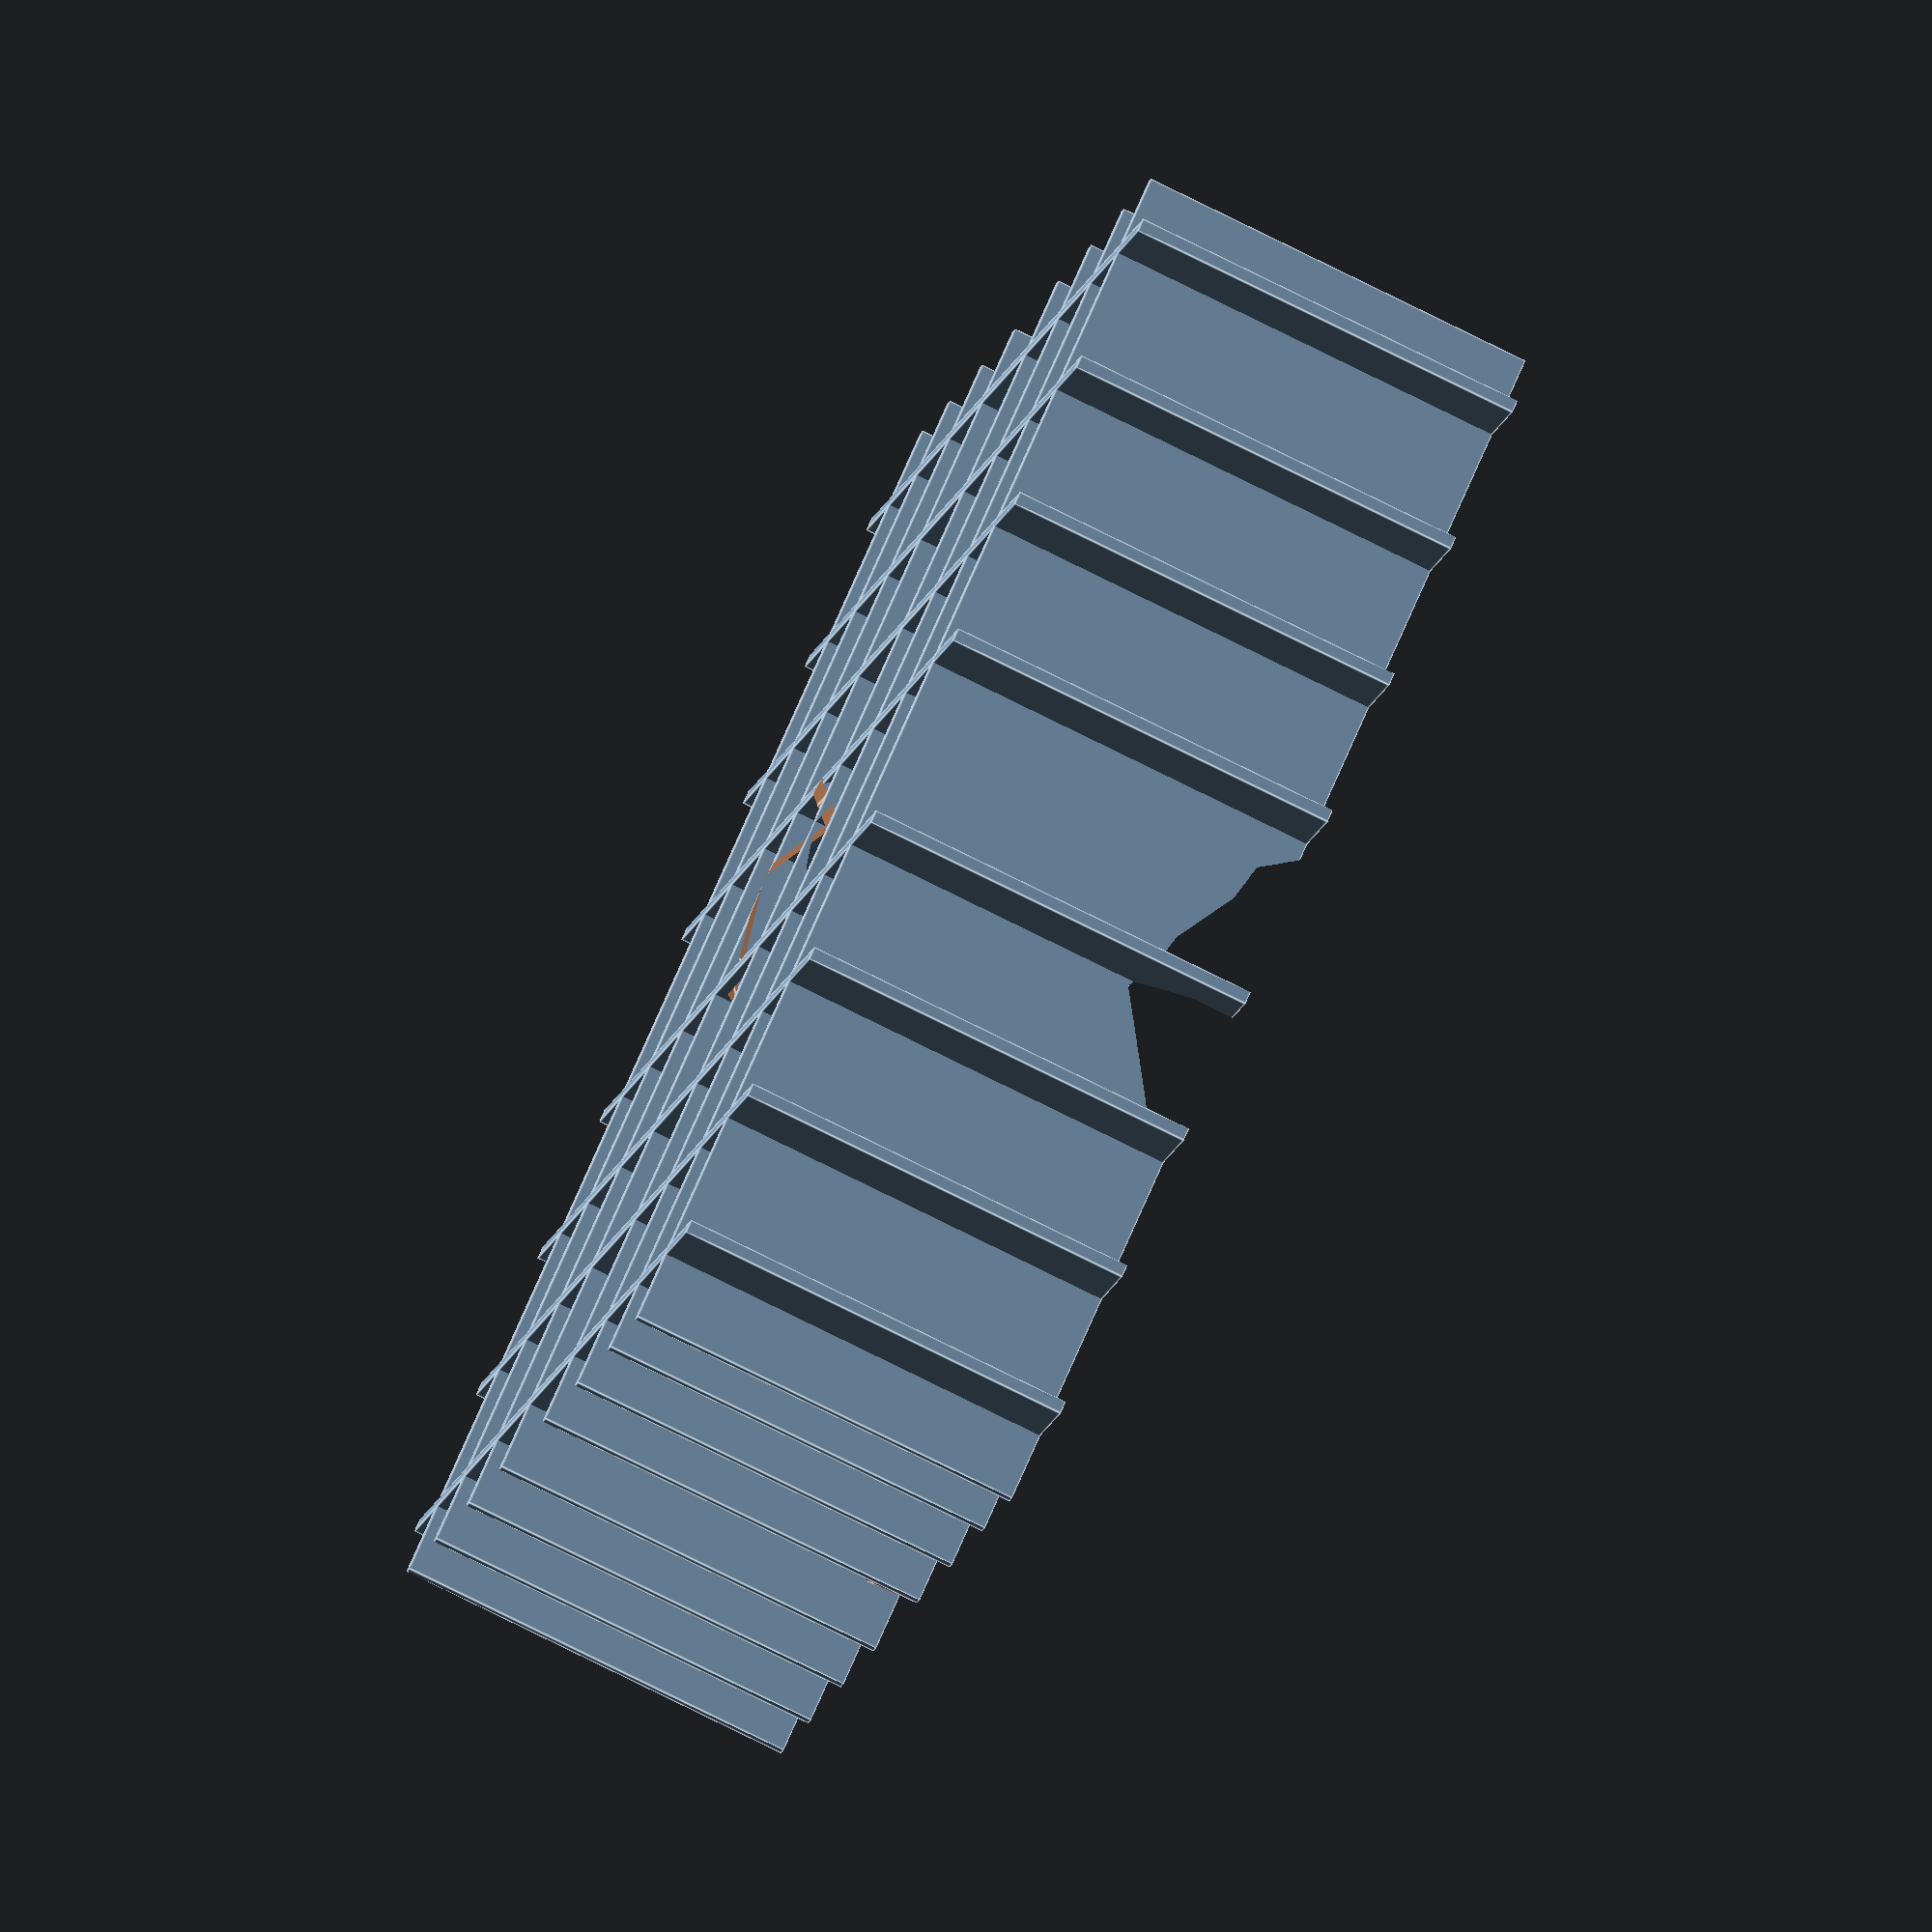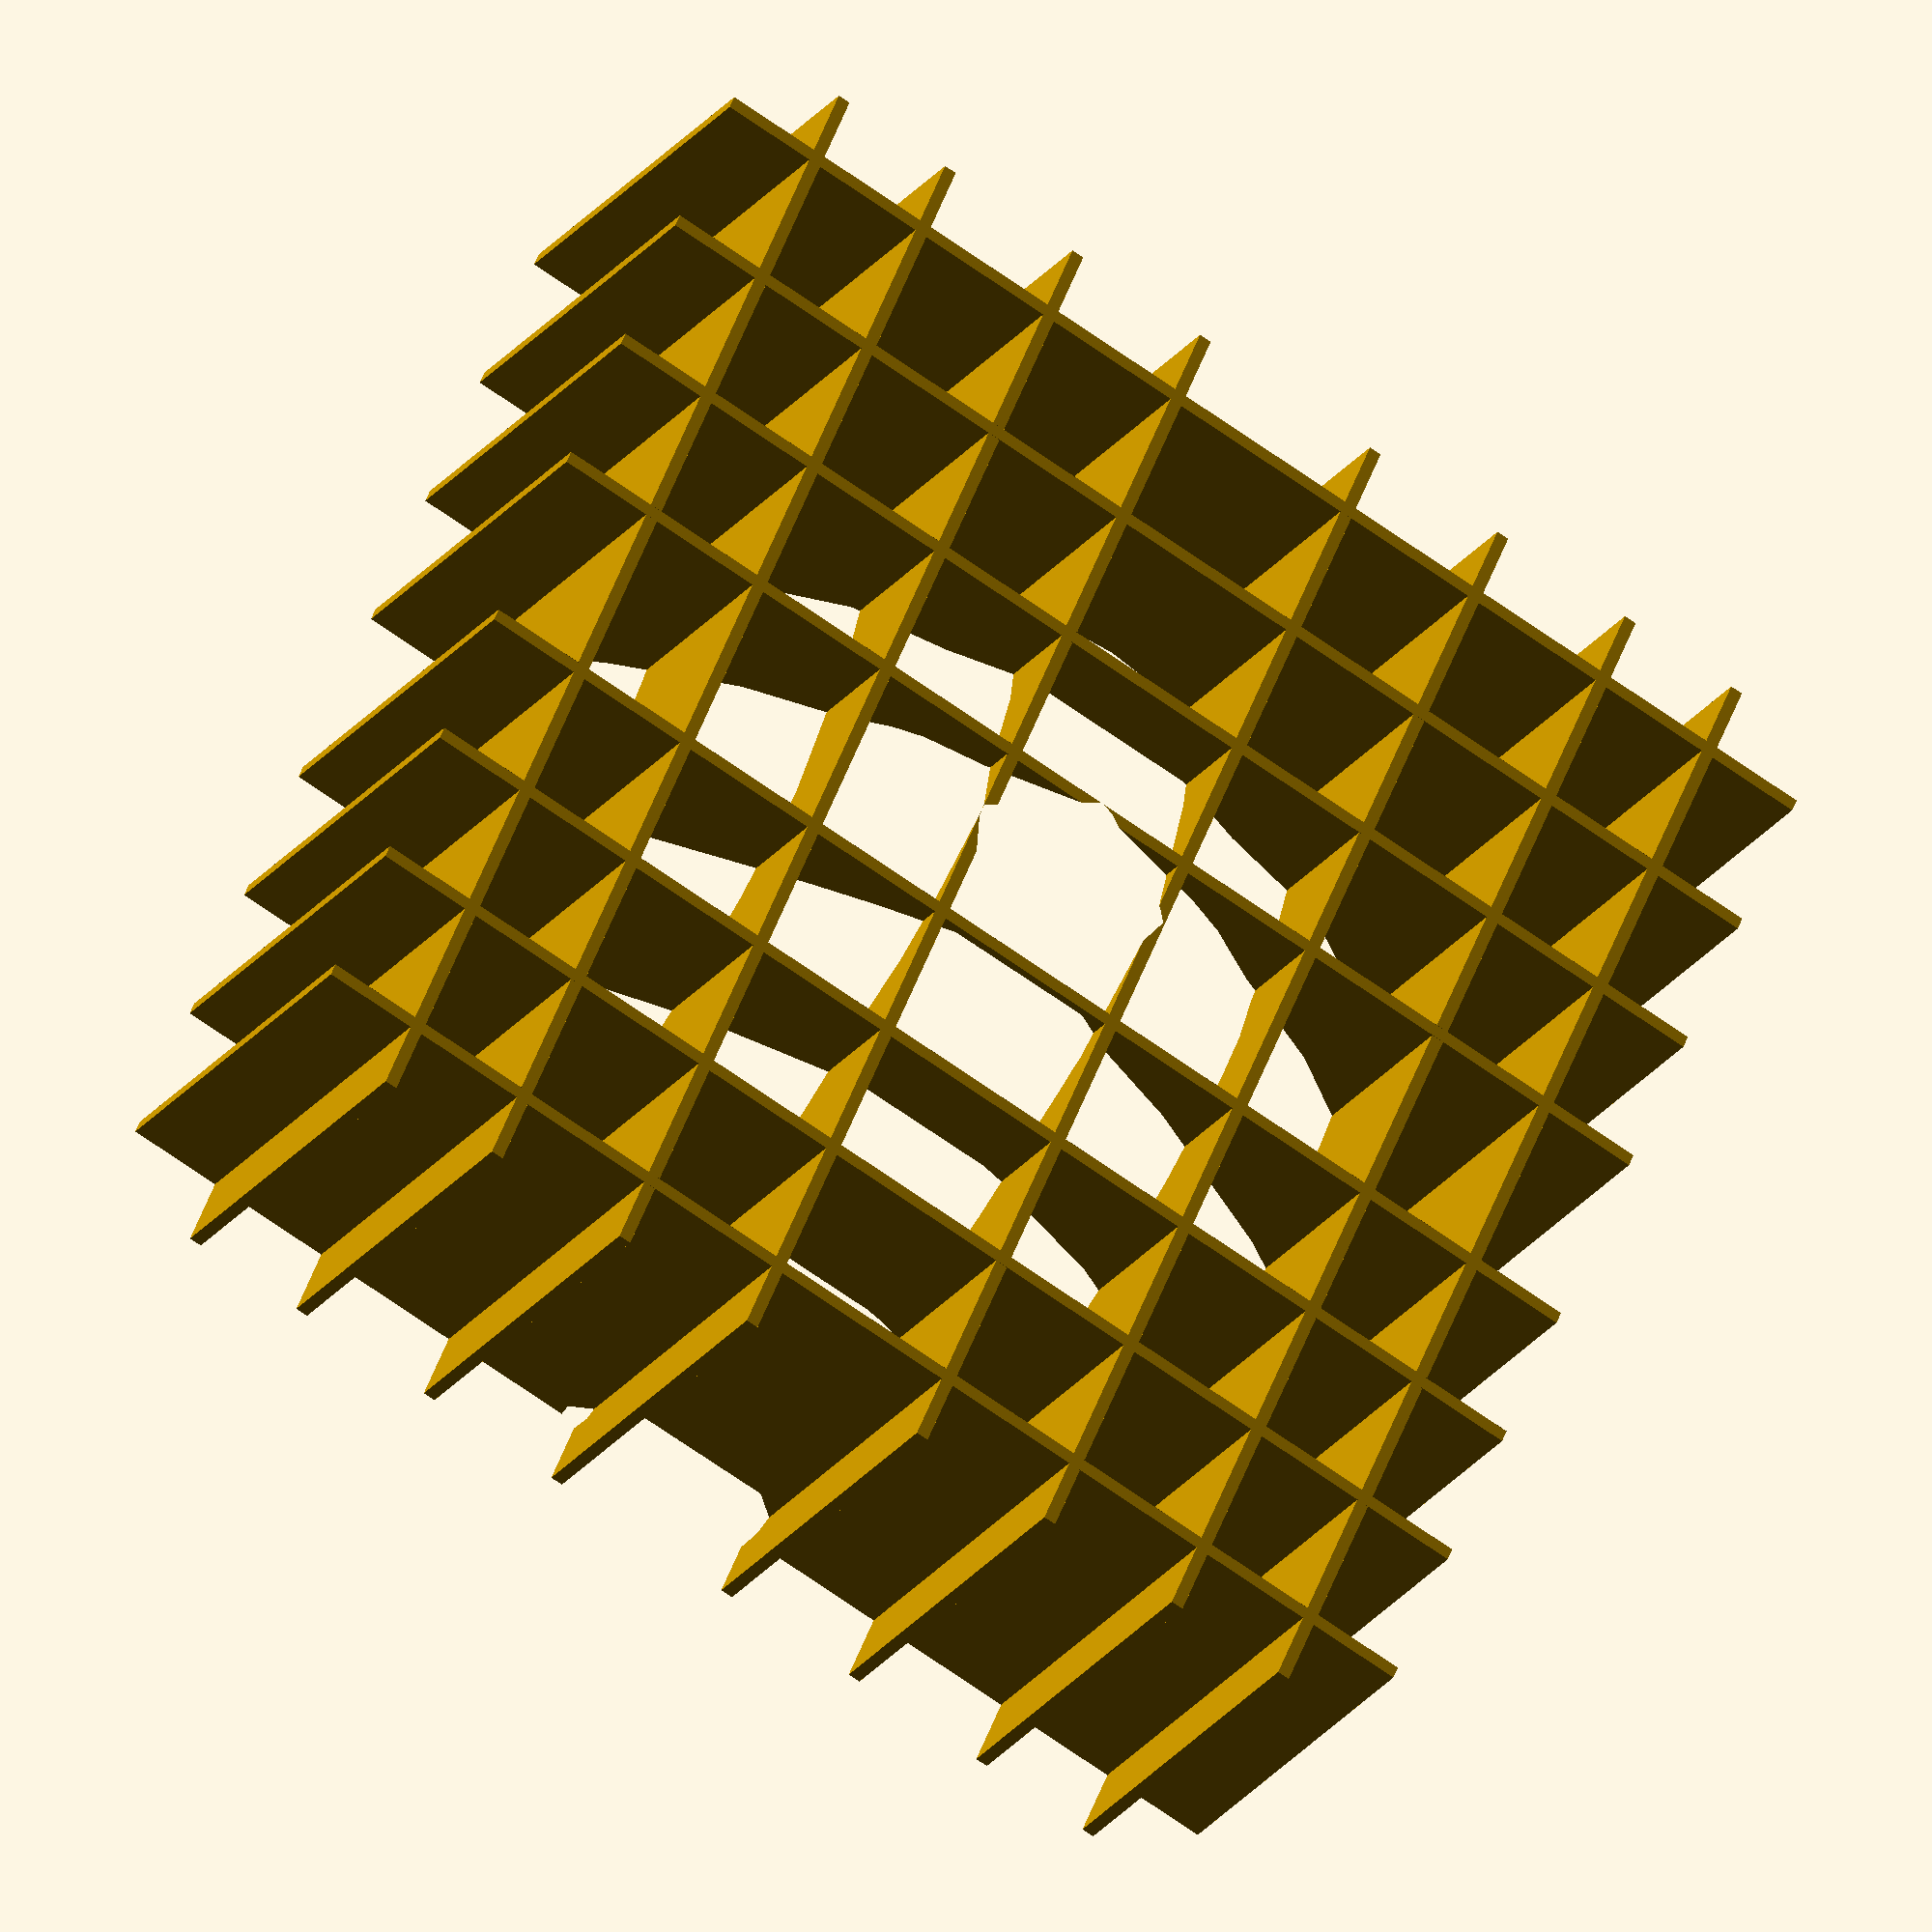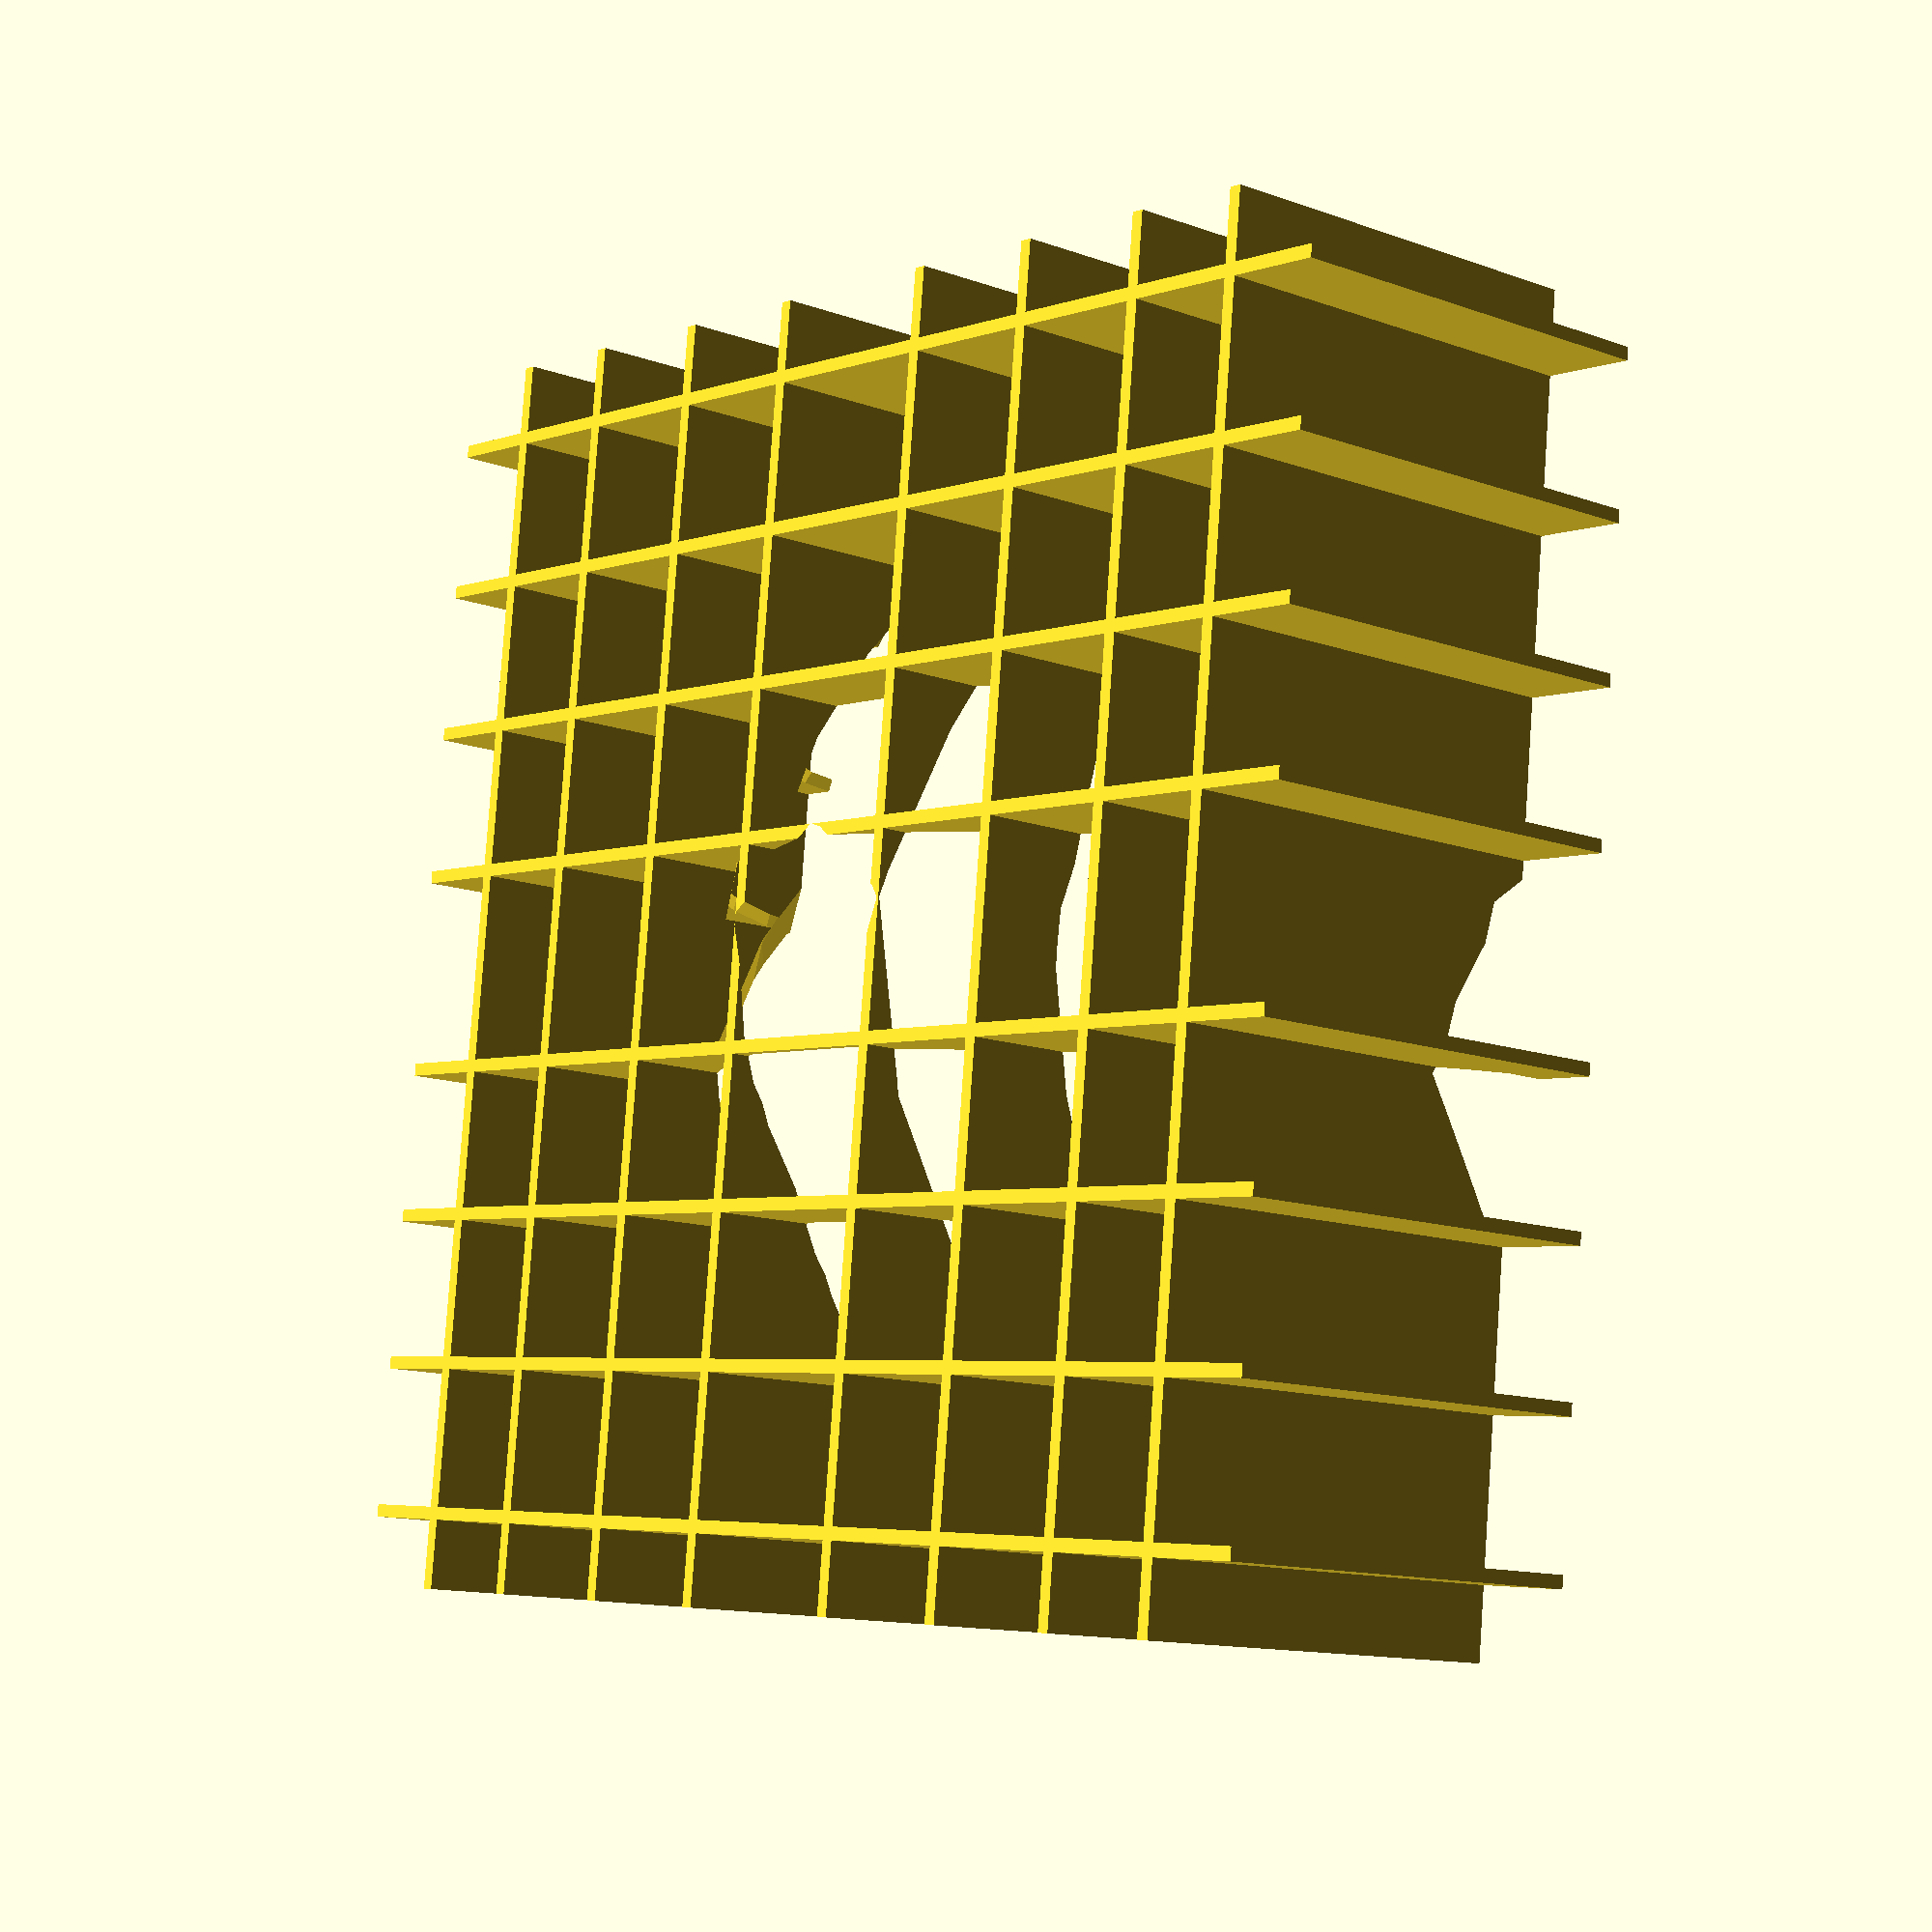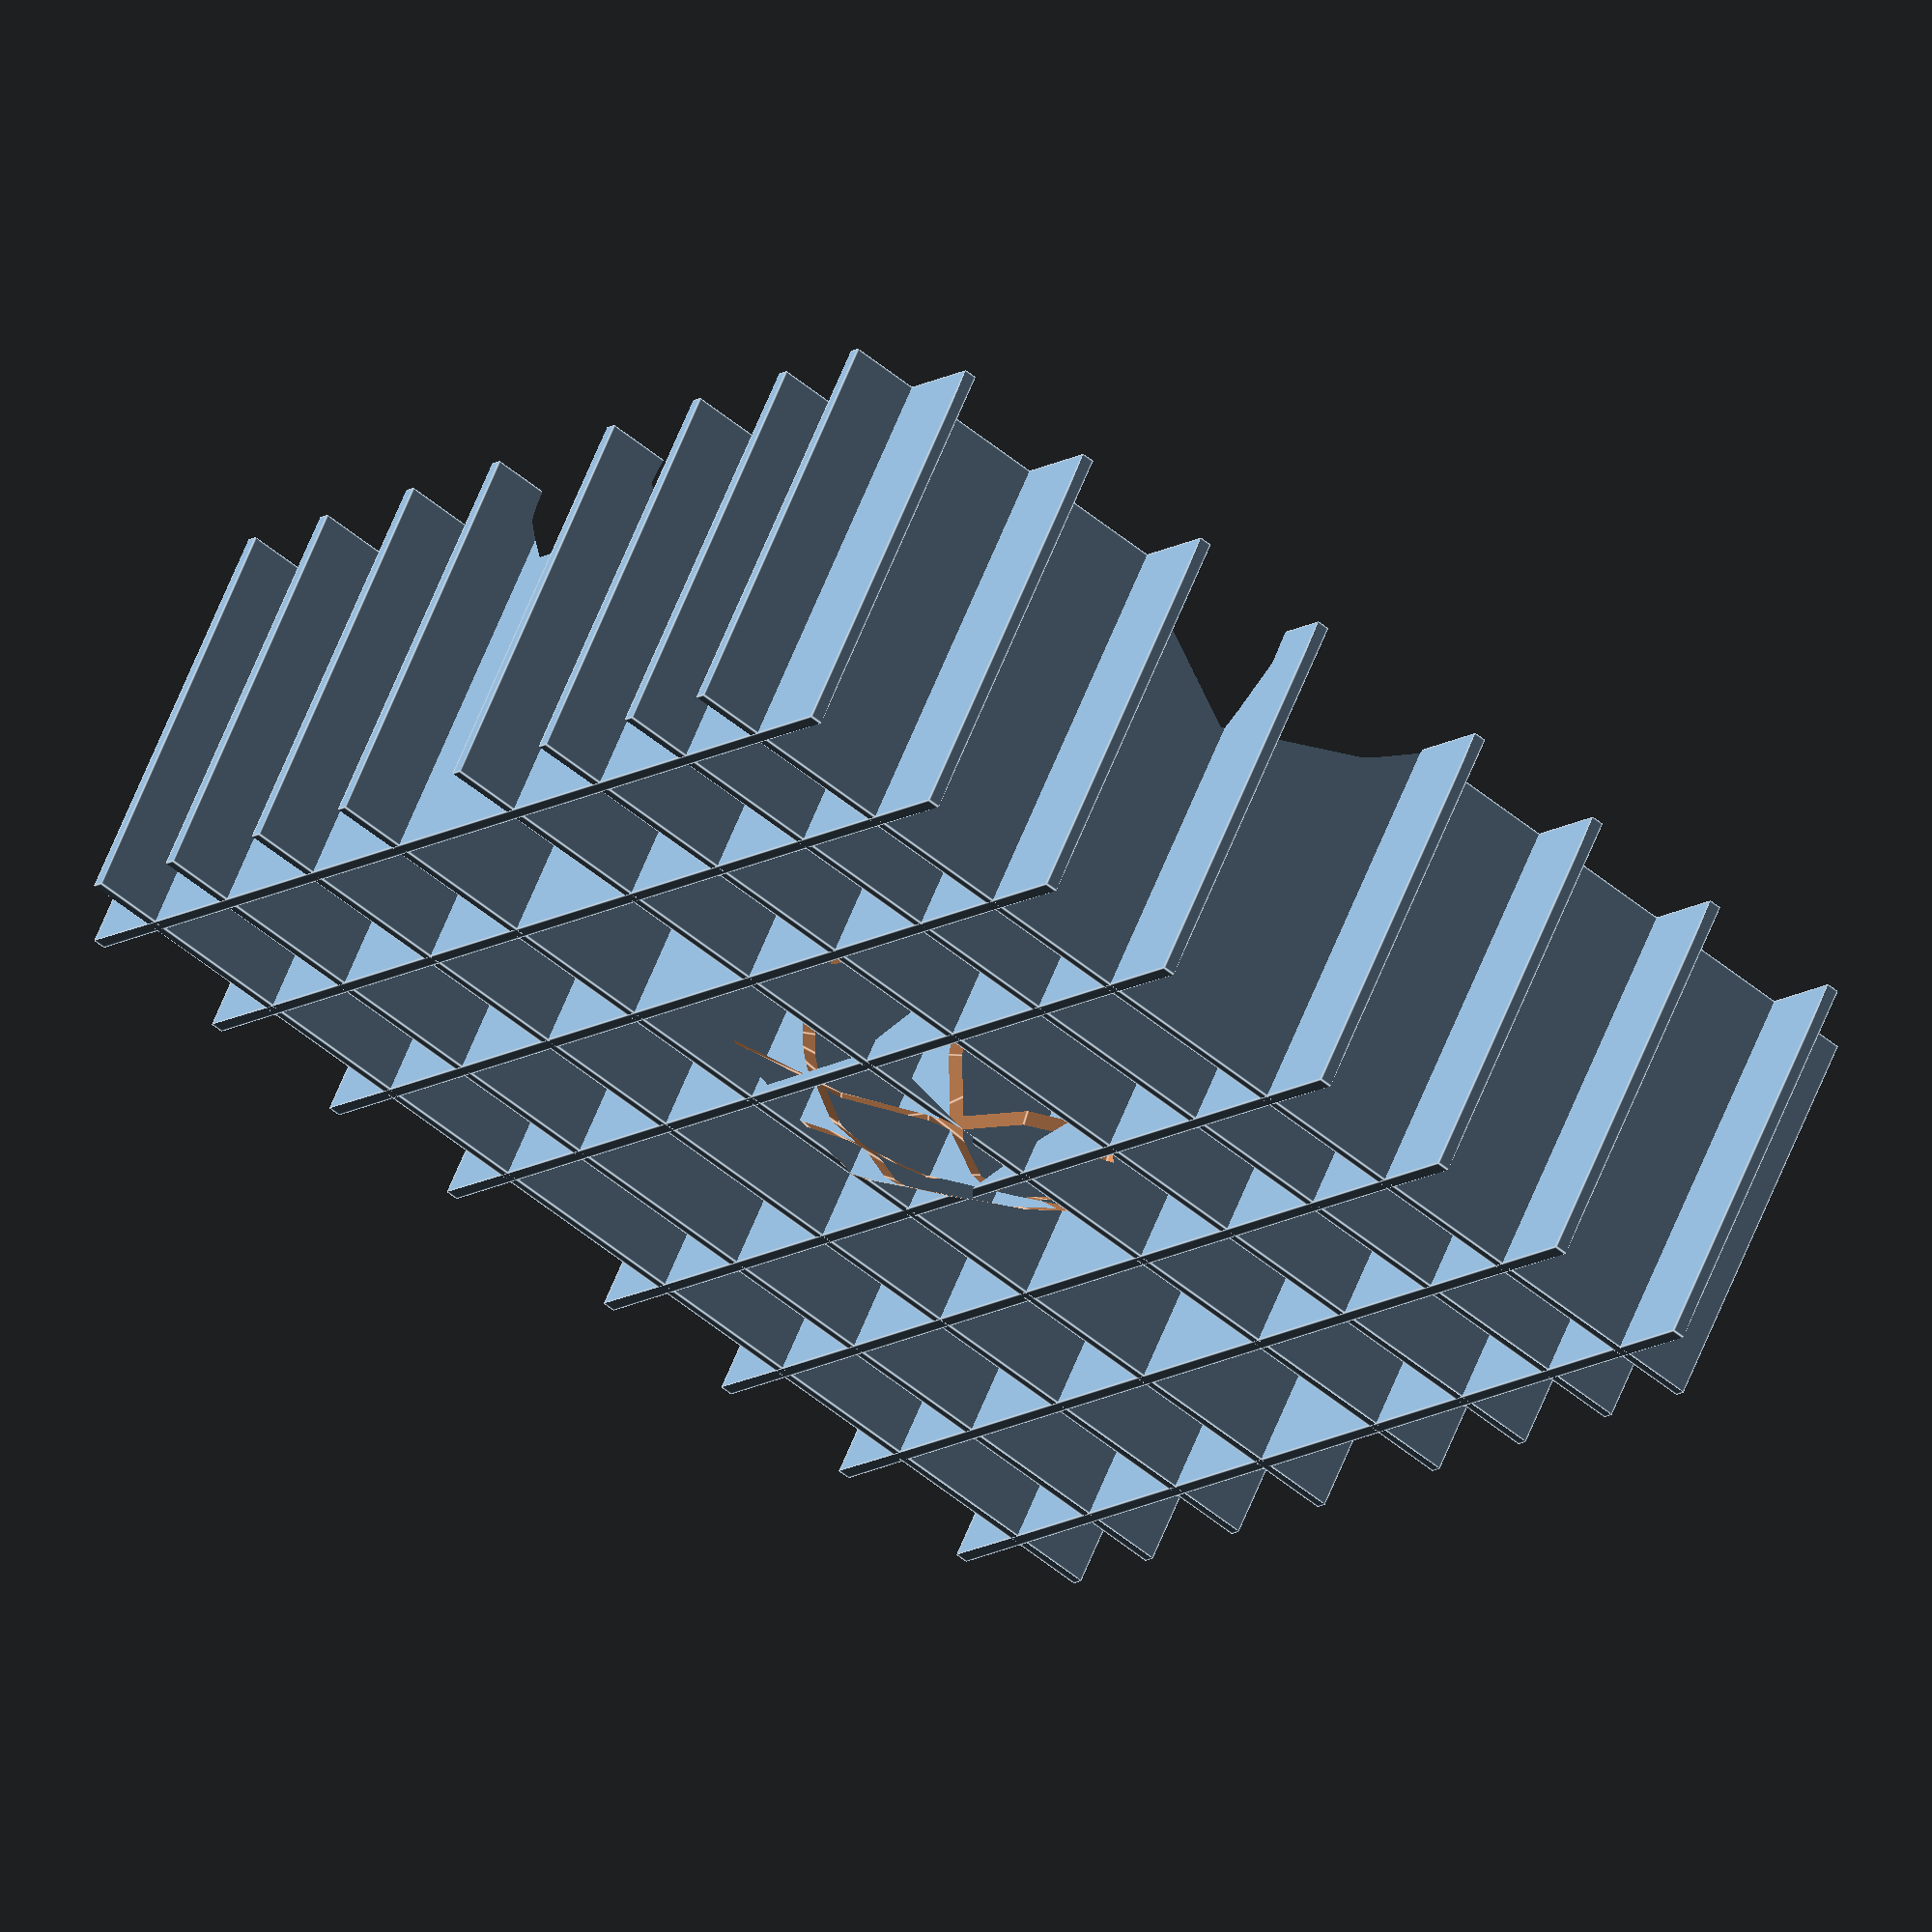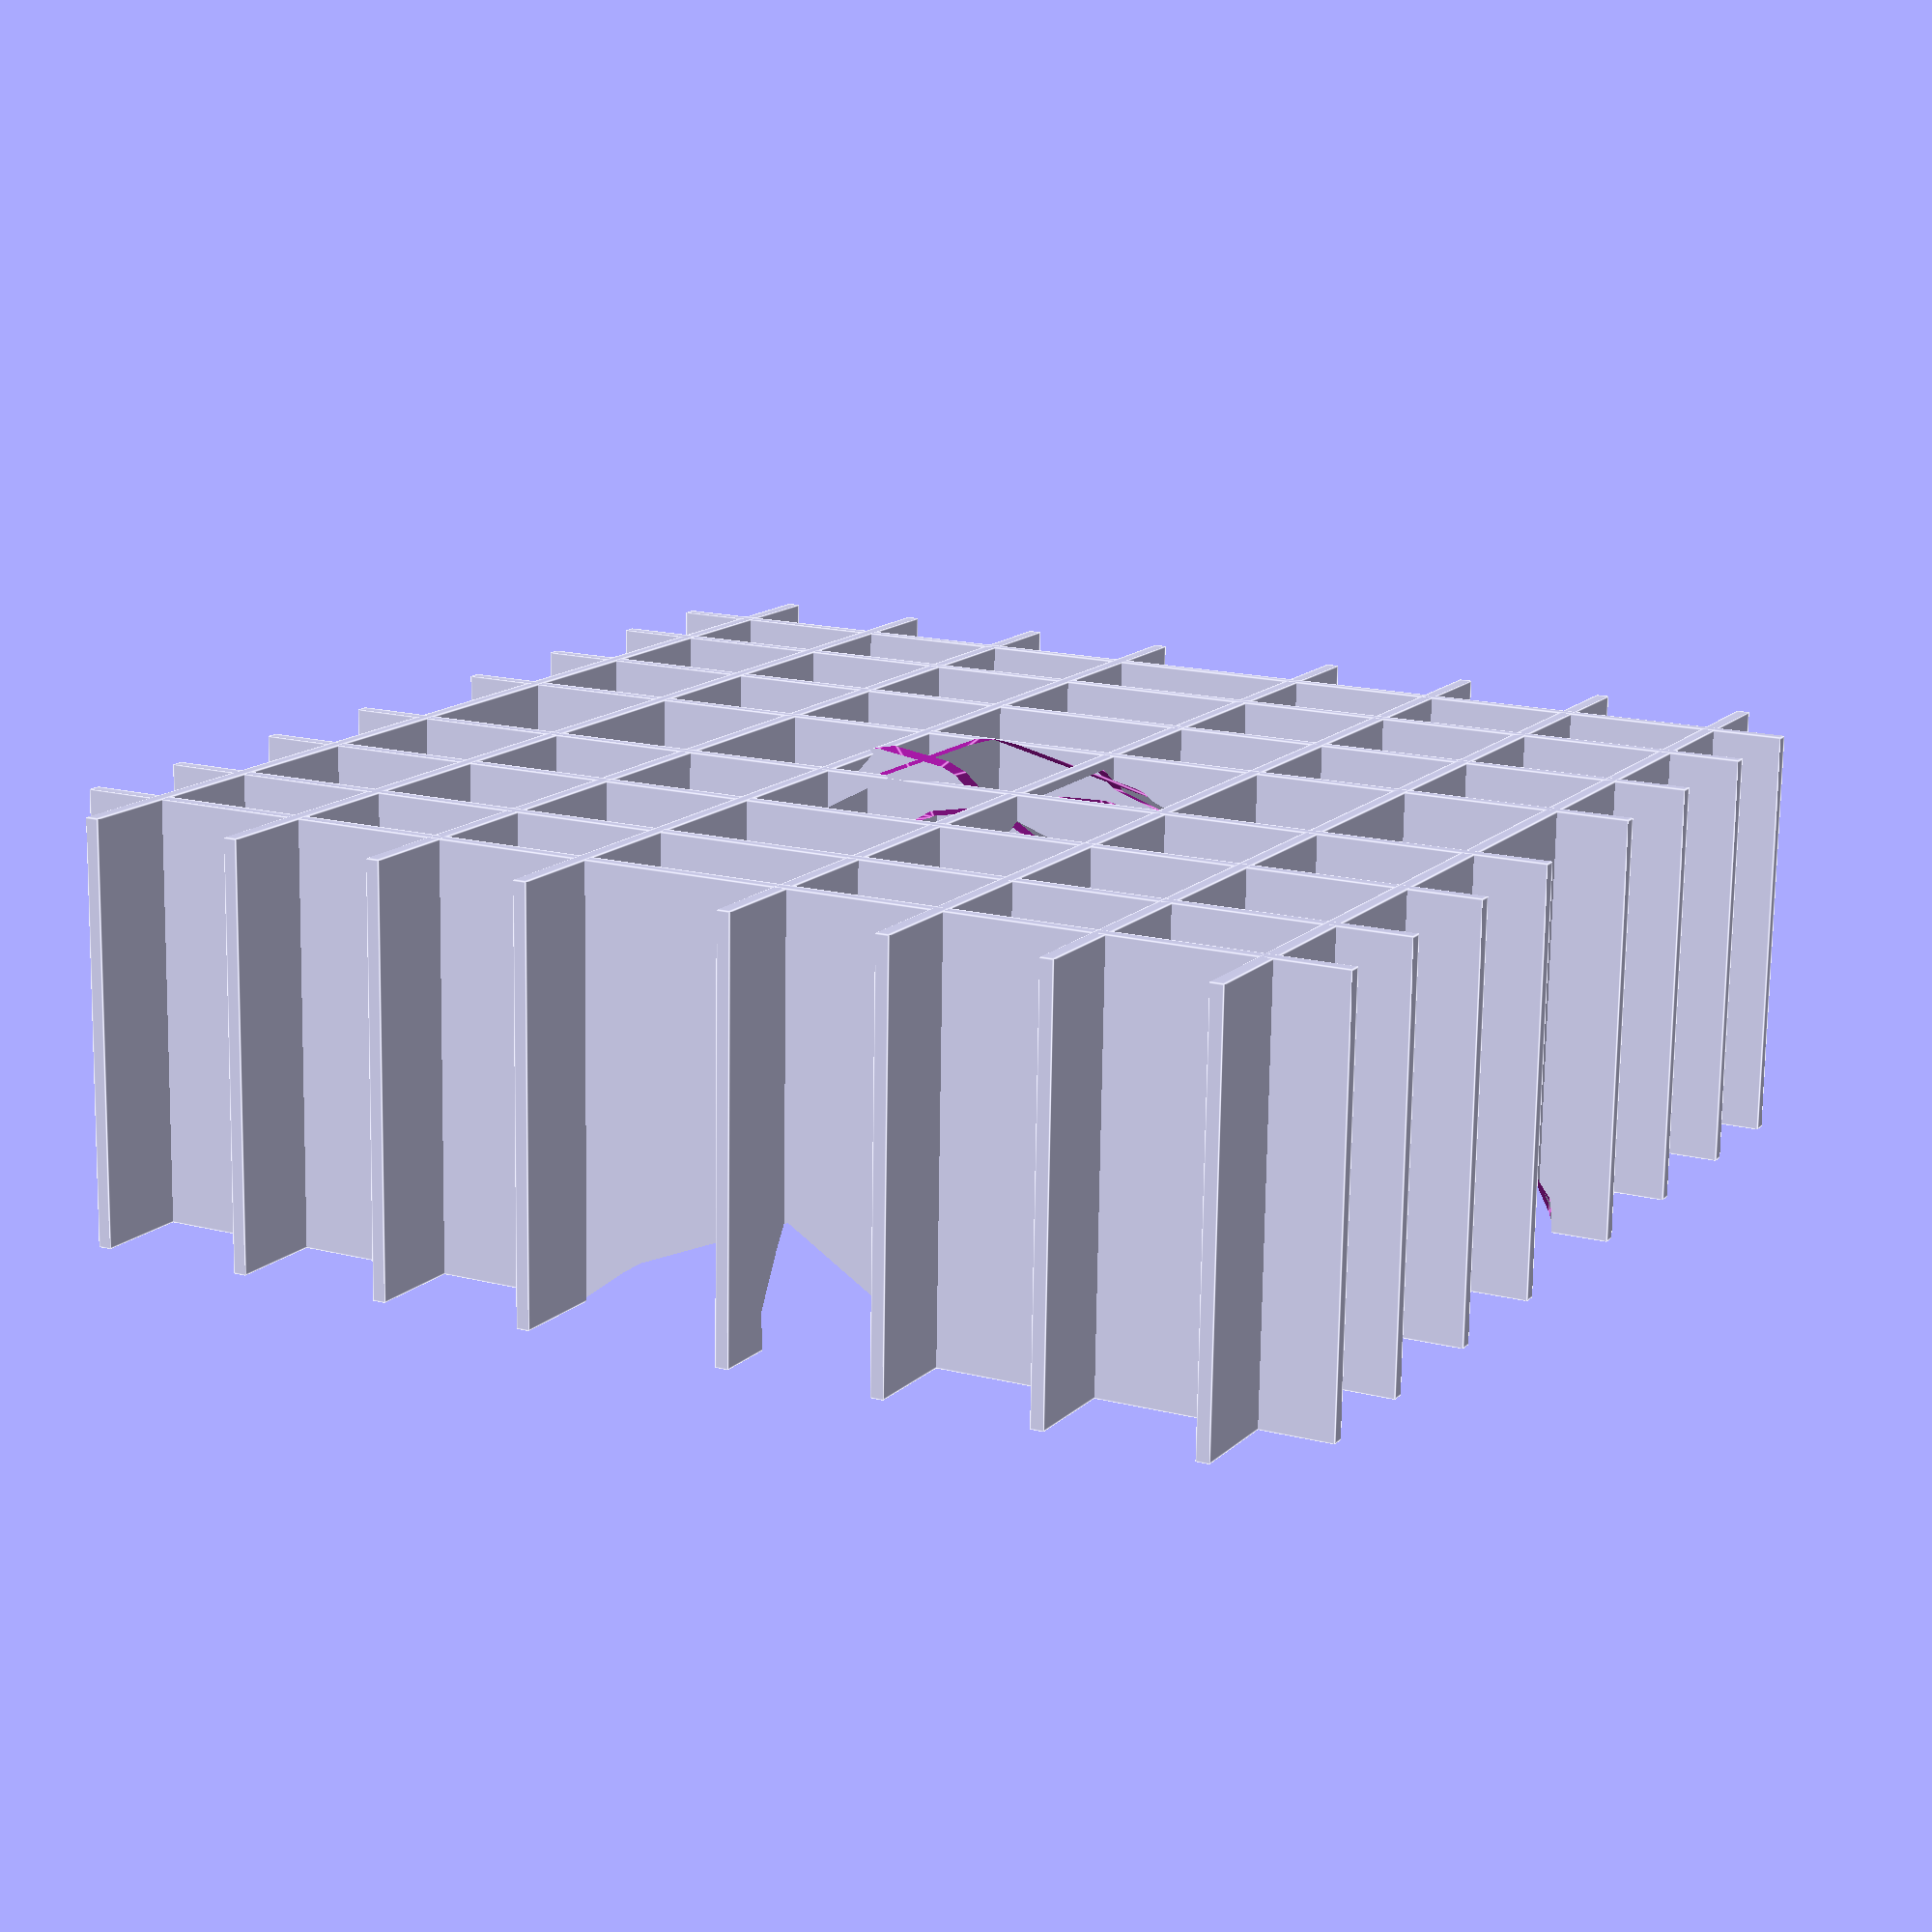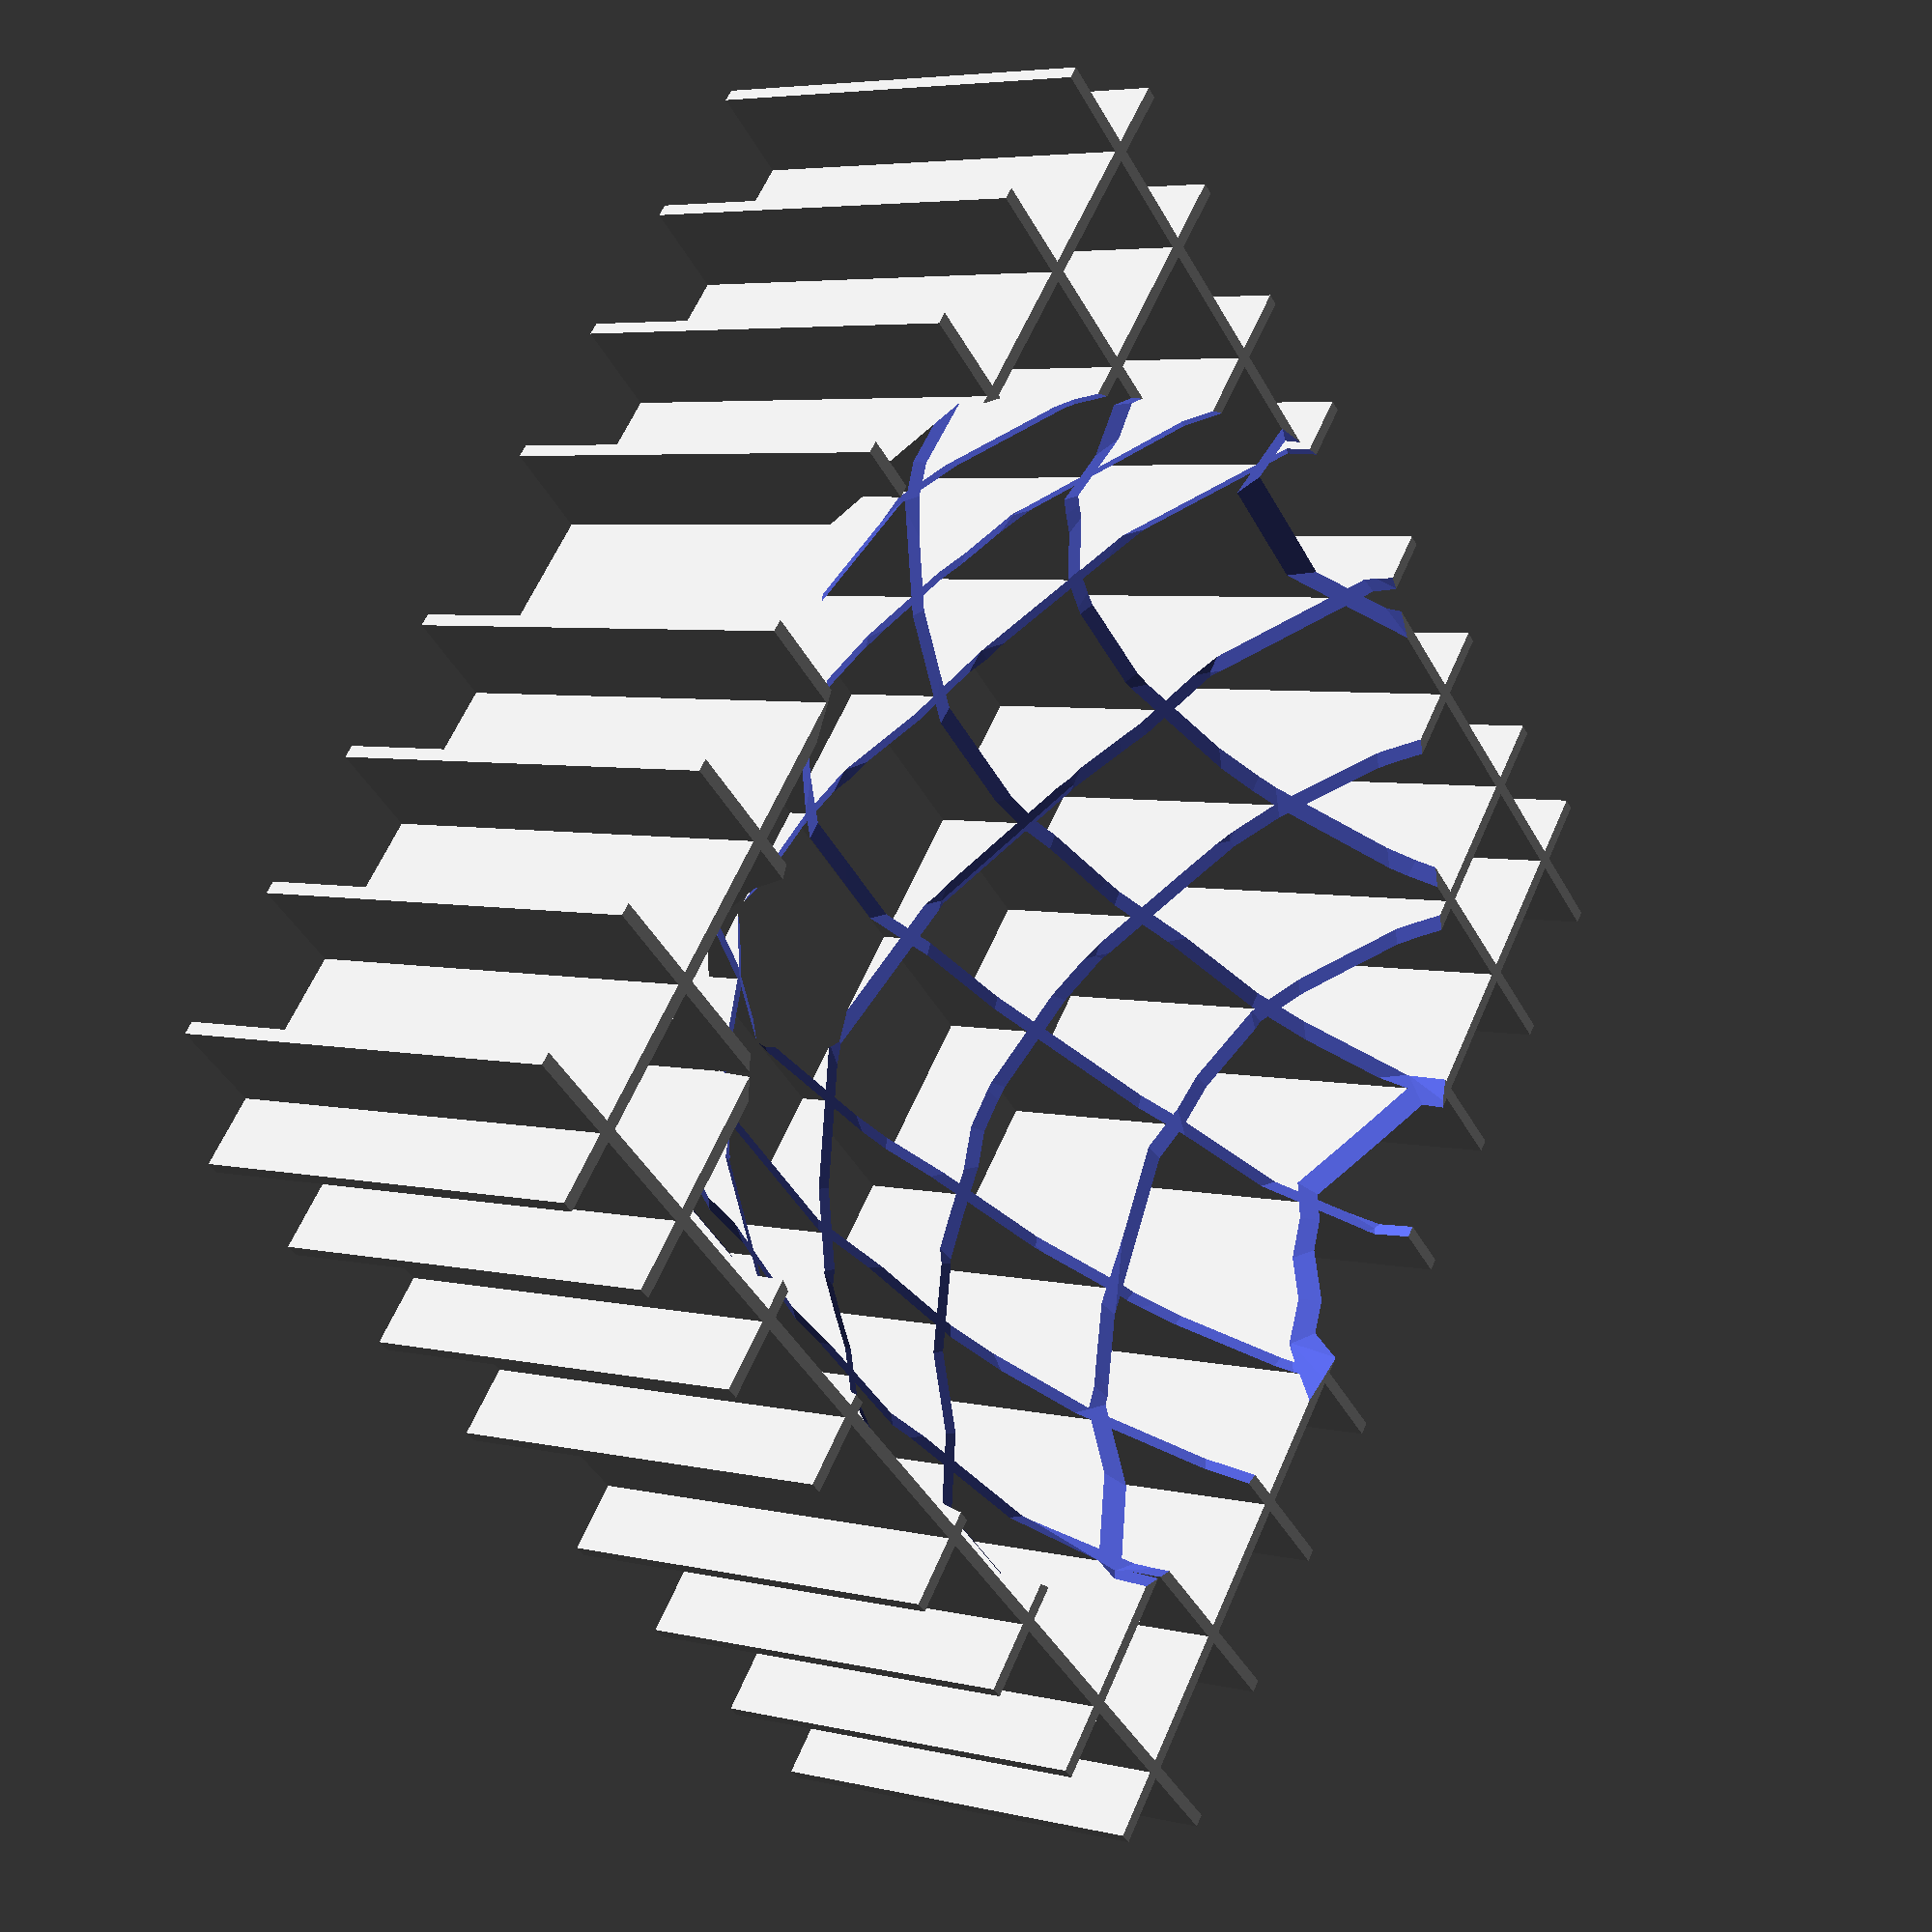
<openscad>

/* makes support structures for the
  320 atom buckyball - no
   actual contact with buckyball

   see related program c320.scad

  the form used to remove material from
  the support structure is a polyhedron
  made from the coordinates of the buckyball
  enclosed with a set of triangles

  c320_atoms contains the buckyball coordinates

   http://www.ccl.net/cca/data/fullerenes/index.shtml

  and c320_triangles point to the coordinates


  see the scale values which might have to be
  changed depending on the printer

  Meshlab was used to combine the stl file
  for the buckyball with the stl file for
  the support.

 PCM  April 2014

*/


support();


module support()
{

difference()
{


union()
{
for ( i = [
               [-21,0,0],
              [-16,0,0],
              [-10,0,0],
              [-4,0,0],
              [4,0,0],
            [10,0,0],
              [16,0,0],
              [21,0,0],

                           ])

        {
          translate(i)
          stripe(.5,50,16);
        }

for ( i = [
               [0,-22,0],
              [0,-16,0],
              [0,-10,0],
              [0,-4,0],
              [0,4,0],
              [0,10,0],
              [0,16,0],
              [0,22,0],

                           ])

        {
          translate(i)
          stripe(50,.5,16);
        }
}


translate([0,0,24.46])

// value of scale below determines distance
// between buckyball and support

scale(2.92)
polyhedron(c320_atoms,c320_triangles);

}

}











module stripe (xx,yy,zz)
{
translate([-xx/2,-yy/2,0])
cube(size = [xx,yy,zz], center = false);
}

   c320_atoms         =   [
[  0.01247, -7.72388,  1.53914],[ -0.00320, -4.73067,  6.29890],[  7.36163, -2.35654,  1.51514],[  4.56517, -6.25494, -1.41347],
[  7.14070, -3.60603, -0.61290],[  6.41908, -4.61189, -1.36801],[  7.02568, -3.55821,  0.80107],[  6.37943, -4.62740,  1.47238],
[  6.20236, -4.54340,  2.88307],[  5.48760, -5.59935,  3.53242],[  5.59341, -5.55229, -0.69560],[  5.65485, -5.63104,  0.72043],
[  4.76878, -6.52118,  1.40242],[  4.78787, -6.54057,  2.80820],[  2.43642, -7.52130, -1.35509],[  1.26201, -7.90103, -0.59390],
[  3.58604, -7.01852, -0.68903],[  3.64839, -7.09666,  0.72702],[  1.25690, -7.77212,  0.81995],[  2.47516, -7.47957,  1.48508],
[  2.45540, -7.28131,  2.89528],[  3.68179, -6.91913,  3.53832],[ -1.21487, -7.06467,  3.58636],[ -1.21570, -6.29649,  4.81439],
[  0.00949, -7.35280,  2.92851],[  1.23170, -7.06355,  3.59337],[  0.00330, -5.82300,  5.36378],[  1.22817, -6.29332,  4.82178],
[  2.44757, -5.76004,  5.33283],[  3.67290, -6.19347,  4.74355],[  1.23041, -2.87964,  7.38815],[  2.40088, -2.02423,  7.38388],
[  1.23663, -4.09914,  6.66104],[  2.46172, -4.57027,  6.11958],[  6.39316, -0.73796,  4.79056],[  7.12239, -0.98106,  3.56142],
[  7.01582, -2.23608,  2.90622],[  6.36998, -3.30896,  3.57642],[  5.56995, -1.75421,  5.34403],[  5.64258, -3.06654,  4.80638],
[  4.76614, -4.06490,  5.32434],[  4.80373, -5.36647,  4.73911],[  4.53445, -1.41406,  6.28236],[  3.55763, -2.40251,  6.65219],
[  3.63214, -3.71457,  6.11508],[  7.79619, -2.52806, -2.71111],[  7.09544, -3.50584, -3.44569],[  6.30052, -4.48950, -2.78345],
[  7.72978, -2.49583, -1.28598],[  7.90243, -1.24155, -0.62949],[  1.16896, -7.83581, -3.42693],[  0.02792, -8.20497, -2.68695],
[  0.02292, -8.12785, -1.26152],[  2.35007, -7.37532, -2.77074],[  3.20715, -6.47844, -3.47363],[  7.06073,  1.61649,  4.69650],
[  7.76938,  1.38010,  3.50154],[  7.71147,  0.10892,  2.85535],[  6.26633,  0.59087,  5.29184],[  5.14255,  0.97847,  6.07933],
[  1.11804, -0.29790,  8.55502],[ -0.01988, -1.12933,  8.55872],[ -0.01469, -2.38045,  7.87204],[  2.30551, -0.68504,  7.86406],
[ -1.25417, -2.88638,  7.38063],[ -3.65759, -6.20673,  4.69696],[ -3.64664, -6.92343,  3.51956],[ -2.44258, -7.27901,  2.88655],
[ -2.44162, -5.76816,  5.31093],[ -2.45108, -7.48950,  1.47278],[  7.78751, -1.19350,  0.78522],[  7.89300,  0.06101,  1.44162],
[  4.35796, -5.97732, -2.80943],[  5.18260, -5.03554, -3.48004],[ -1.22722, -7.77840,  0.81395],[ -1.22186, -7.90971, -0.60094],
[ -1.24936, -4.10548,  6.65276],[ -2.46863, -4.58218,  6.10187],[  4.31888, -0.03655,  6.63380],[  3.16183,  0.34039,  7.36563],
[ -0.73026,  1.03712,  8.53815],[  0.67859,  1.04088,  8.54201],[ -1.16199, -0.30393,  8.54787],[ -2.34367, -0.69782,  7.85077],
[  7.05797,  3.54628,  3.48195],[  7.76714,  2.57284,  2.75101],[  6.62102,  2.95523,  4.68395],[  5.37067,  3.32077,  5.26727],
[  7.09262, -1.57550, -4.65941],[  6.66058, -2.91659, -4.64952],[  7.79385, -1.33520, -3.46133],[  6.29625, -0.55408, -5.25903],
[  6.41321,  0.77542, -4.75723],[  5.58757,  1.78709, -5.31485],[  7.72601, -0.06389, -2.81560],[  7.13443,  1.02268, -3.52445],
[  7.01750,  2.27734, -2.87001],[ -0.67432, -7.25102, -4.63626],[ -1.11079, -7.84302, -3.43428],[  1.46512, -6.17404, -5.22615],
[ -4.80345, -5.39130,  4.71191],[ -4.77016, -6.58856,  2.79434],[ -4.75017, -6.56074,  1.36381],[ -2.39331, -7.53871, -1.37032],
[ -2.29903, -7.39152, -2.78555],[ -3.62106, -7.12286,  0.70192],[ -3.55022, -7.04421, -0.71242],[ -3.64400, -3.73419,  6.09270],
[ -2.42912, -2.03738,  7.36977],[ -3.57973, -2.42195,  6.63150],[  2.71001,  1.71761,  7.35307],[  1.40996,  2.04482,  7.83881],
[  4.69075,  2.35571,  6.06693],[  3.42293,  2.69457,  6.60909],[  7.89113,  1.28784,  0.66972],[  7.70804,  2.54080,  1.32518],
[  7.11643,  3.64795,  0.64886],[  7.00839,  3.60089, -0.76611],[  6.36323,  4.66989, -1.44228],[  6.20192,  4.58411, -2.85635],
[  6.37228,  3.34715, -3.54485],[  5.65125,  3.09992, -4.77768],[  7.90030, -0.01477, -1.40123],[  7.78340,  1.23924, -0.74541],
[  7.35446,  2.40015, -1.47752],[  4.73613, -4.42985, -4.71895],[  5.41507, -3.28883, -5.23885],[  4.73421, -2.32738, -6.04210],
[  5.17874, -0.94775, -6.05226],[  2.76071, -5.87268, -4.71254],[  3.47287, -4.77650, -5.26675],[  2.83518, -3.90778, -6.21876],
[  3.47101, -2.67291, -6.59070],[ -4.53531,  1.41901, -6.28474],[ -7.36075,  2.36070, -1.51645],[ -4.52939, -6.28554, -1.44171],
[ -2.78568, -3.92253, -6.23401],[ -3.15761, -6.49997, -3.49376],[ -2.70810, -5.88975, -4.72986],[ -4.31441, -6.00618, -2.83524],
[ -5.13625, -5.06537, -3.50662],[ -6.25548, -4.51749, -2.81656],[ -7.03191, -3.51926, -3.48599],[ -3.42291, -4.79510, -5.28587],
[ -4.68767, -4.45212, -4.73966],[ -5.37102, -3.30368, -5.24622],[ -6.58897, -2.93048, -4.65086],[ -2.71164, -1.71416, -7.35484],
[ -3.16270, -0.33610, -7.36826],[ -3.42462, -2.69054, -6.60878],[ -4.68926, -2.34854, -6.06193],[ -4.31892,  0.04205, -6.63683],
[ -5.13922, -0.97202, -6.07979],[ -6.25841, -0.58899, -5.28659],[ -7.03339, -1.62592, -4.67662],[ -5.64448,  3.07047, -4.80870],
[ -6.37291,  3.31326, -3.57903],[ -5.57091,  1.75830, -5.34589],[ -6.39182,  0.74092, -4.79045],[ -7.01578,  2.23979, -2.90739],
[ -7.12166,  0.98412, -3.56210],[ -7.71031, -0.10548, -2.85552],[ -7.76097, -1.37874, -3.49847],[ -7.90242,  1.24529,  0.62823],
[ -7.90131,  0.01813,  1.40015],[ -7.78728,  1.19763, -0.78621],[ -7.89369, -0.05682, -1.44206],[ -6.36424, -4.66748,  1.44104],
[ -5.63443, -5.66878,  0.68881],[ -5.56480, -5.58679, -0.72733],[ -6.38751, -4.64654, -1.40269],[ -7.01022, -3.59857,  0.76480],
[ -7.11745, -3.64523, -0.65064],[ -7.70778, -2.53702, -1.32629],[ -7.75919, -2.56467, -2.75258],[ -7.35649, -2.39741,  1.47643],
[ -7.78502, -1.23615,  0.74461],[ -7.89247, -1.28427, -0.67015],[ -1.40800, -6.18327, -5.23602],[ -0.68030, -1.03795, -8.54396],
[ -1.11906,  0.30145, -8.55629],[ -2.30629,  0.68932, -7.86594],[ -1.41182, -2.04184, -7.84032],[ -0.69864, -3.16905, -7.33655],
[ -5.50021, -5.63036,  3.52039],[ -6.20201, -4.58046,  2.85498],[ -6.37462, -3.34373,  3.54399],[ -7.79600,  1.33815,  3.46025],
[ -7.79715,  2.53099,  2.70982],[ -7.72977,  2.49934,  1.28447],[ -7.72755,  0.06708,  2.81457],[ -7.14044,  3.60965,  0.61122],
[ -5.52089,  5.60922, -3.55199],[ -4.81259,  5.37299, -4.74719],[ -4.76836,  4.06943, -5.32652],[ -6.21248,  4.55093, -2.88931],
[ -3.63278,  3.71886, -6.11478],[ -1.41089, -4.14680, -6.59265],[ -0.69672, -5.23985, -6.03409],[ -3.55832,  2.40721, -6.65326],
[ -2.40152,  2.02856, -7.38490],[ -7.02475,  3.56316, -0.80325],[ -6.38164,  4.63554, -1.47597],[ -7.01982, -2.27441,  2.86910],
[ -7.13637, -1.01961,  3.52356],[ -6.66237,  2.91954,  4.64899],[ -7.09435,  1.57857,  4.65849],[ -7.09625,  3.50801,  3.44461],
[ -6.30179,  4.49202,  2.78291],[ -5.18465,  5.03854,  3.48032],[ -4.77322, -4.09032,  5.29825],[  0.73462, -7.24588, -4.63086],
[  1.16084,  0.30714, -8.54845],[  0.01901,  1.13239, -8.55872],[  0.72873, -1.03392, -8.53876],[  2.34239,  0.70079, -7.85126],
[  2.42792,  2.04027, -7.37001],[  1.25317,  2.88928, -7.38019],[  1.24864,  4.10821, -6.65196],[  1.46127, -2.03387, -7.83125],
[  2.75690, -1.69983, -7.33846],[  3.20140, -0.32024, -7.34865],[  4.35246,  0.06284, -6.61083],[  4.55870,  1.44142, -6.25797],
[  3.57844,  2.42467, -6.63197],[ -3.67931,  6.95375, -3.55733],[ -4.82013,  6.58606, -2.81679],[ -3.67433,  6.20383, -4.75000],
[ -2.45831,  7.29332, -2.90083],[ -2.44792,  5.76395, -5.33304],[ -1.22792,  6.29619, -4.82169],[ -0.00214,  5.82578, -5.36221],
[ -1.23094,  2.88319, -7.38779],[  0.01387,  2.38374, -7.87175],[ -2.46217,  4.57361, -6.11789],[ -1.23694,  4.10201, -6.65915],
[  0.00326,  4.73314, -6.29697],[ -5.66141,  5.64085, -0.71997],[ -4.78470,  6.54352, -1.39058],[ -3.65559,  7.10632, -0.72614],
[ -6.42015,  4.61491,  1.36726],[ -5.59642,  5.55675,  0.69597],[ -4.56799,  6.25894,  1.41495],[ -6.41518, -0.77229,  4.75658],
[ -6.29800,  0.55711,  5.25835],[ -5.65340, -3.09639,  4.77734],[ -5.58958, -1.78387,  5.31453],[ -4.56033, -1.43857,  6.25761],
[ -4.35414, -0.06000,  6.61044],[  0.75276, -5.23558, -6.02942],[  0.75084, -3.16502, -7.33217],[  1.46379, -4.13892, -6.58421],
[ -2.75880,  1.70281,  7.33838],[ -3.20305,  0.32309,  7.34822],[ -1.46324,  2.03706,  7.83113],[ -0.75308,  3.16837,  7.33217],
[ -4.73621,  2.33034,  6.04207],[ -5.41714,  3.29179,  5.23894],[ -5.18053,  0.95064,  6.05190],[ -3.47311,  2.67596,  6.59087],
[ -4.73837,  4.43304,  4.71936],[  1.40814,  4.15016,  6.59227],[  0.69632,  3.17227,  7.33601],[  2.78262,  3.92625,  6.23415],
[  4.68842,  4.45839,  4.74420],[  3.42067,  4.79852,  5.28565],[  6.26177,  4.52597,  2.81607],[  5.13802,  5.06639,  3.50758],
[  6.38689,  4.64949,  1.40106],[  5.56172,  5.58696,  0.72546],[  5.63379,  5.67145, -0.69008],[  4.75594,  6.56947, -1.36540],
[  4.79868,  6.61269, -2.79146],[  3.65958,  6.97412, -3.53815],[  1.40572,  6.18553,  5.23448],[  0.69423,  5.24301,  6.03355],
[  2.70558,  5.89102,  4.72768],[  4.31219,  6.00415,  2.83324],[  4.52576,  6.28355,  1.43900],[  3.15518,  6.49896,  3.49097],
[ -0.75519,  5.23904,  6.02965],[ -1.46617,  4.14243,  6.58461],[ -2.83754,  3.91116,  6.21930],[ -3.47528,  4.77992,  5.26743],
[  1.10962,  7.84427,  3.43231],[  0.67258,  7.25325,  4.63469],[  2.29681,  7.39055,  2.78284],[  2.39035,  7.53664,  1.36754],
[  3.54694,  7.04245,  0.70856],[  3.62013,  7.12601, -0.70698],[ -1.17050,  7.83745,  3.42601],[ -0.73657,  7.24893,  4.63031],
[ -0.02966,  8.20497,  2.68549],[ -2.35208,  7.37779,  2.77048],[ -2.43907,  7.52351,  1.35477],[ -3.58948,  7.02315,  0.68973],
[ -1.46736,  6.17754,  5.22647],[ -2.76308,  5.87610,  4.71313],[ -3.20938,  6.48167,  3.47414],[ -4.36029,  5.98067,  2.81033],
[ -0.02565,  8.12729,  1.26027],[  1.21870,  7.90842,  0.59946],[  1.22350,  7.77976, -0.81461],[  2.44843,  7.49794, -1.47504],
[  2.43326,  7.30669, -2.88798],[  1.21304,  7.07443, -3.58823],[  1.21828,  6.30264, -4.81509],[ -0.01721,  7.72530, -1.53929],
[ -0.01259,  7.35605, -2.92897],[ -1.23321,  7.06784, -3.59467],[ -1.26204,  7.77304, -0.82118],[ -2.48195,  7.48456, -1.48805],
[ -1.26538,  7.90166,  0.59288],[  4.80650,  5.39796, -4.72061],[  3.66461,  6.22305, -4.73035],[  5.50789,  5.63861, -3.52241],
[  4.77255,  4.09398, -5.29999],[  3.64320,  3.73712, -6.09396],[  2.46834,  4.58600, -6.10402],[  2.44370,  5.77657, -5.31972],
   ];



             c320_triangles = [
                 [   60,   61,   81],
                 [   61,   80,   81],
                 [   80,   61,   82],
                 [  284,  285,  292],
                 [  285,  290,  292],
                 [  290,  285,  291],
                 [  142,  146,  174],
                 [  146,  162,  174],
                 [  162,  146,  154],
                 [  187,  188,  206],
                 [  188,  205,  206],
                 [  205,  188,  207],
                 [    9,   13,   41],
                 [   13,   29,   41],
                 [   29,   13,   21],
                 [   50,  211,   51],
                 [  211,   98,   51],
                 [   98,  211,   97],
                 [   55,   86,   56],
                 [   86,   85,   56],
                 [   85,   86,   84],
                 [   45,   90,   46],
                 [   90,   89,   46],
                 [   89,   90,   88],
                 [   65,   66,  100],
                 [   66,  184,  100],
                 [  184,   66,  101],
                 [  179,  214,  180],
                 [  214,  213,  180],
                 [  213,  214,  212],
                 [  192,  193,  226],
                 [  193,  225,  226],
                 [  225,  193,  227],
                 [  272,  273,  315],
                 [  273,  313,  315],
                 [  313,  273,  314],
                 [    0,   18,   75],
                 [   18,   52,   75],
                 [   52,   18,   15],
                 [   75,   74,    0],
                 [    0,   24,   19],
                 [   24,   20,   19],
                 [   20,   24,   25],
                 [   19,   18,    0],
                 [    0,   74,   22],
                 [   74,   67,   22],
                 [   67,   74,   69],
                 [   22,   24,    0],
                 [    1,   26,   77],
                 [   26,   68,   77],
                 [   68,   26,   23],
                 [   77,   76,    1],
                 [    1,   32,   27],
                 [   32,   28,   27],
                 [   28,   32,   33],
                 [   27,   26,    1],
                 [    1,   76,   30],
                 [   76,   62,   30],
                 [   62,   76,   64],
                 [   30,   32,    1],
                 [  100,  184,  245],
                 [  184,  186,  245],
                 [  186,  184,  185],
                 [  245,  210,  100],
                 [  101,  102,  185],
                 [  102,  167,  185],
                 [  167,  102,  168],
                 [  185,  184,  101],
                 [  102,  105,  169],
                 [  105,  135,  169],
                 [  135,  105,  106],
                 [  169,  168,  102],
                 [  103,  104,  135],
                 [  104,  139,  135],
                 [  139,  104,  137],
                 [  135,  106,  103],
                 [  107,  210,  247],
                 [  210,  246,  247],
                 [  246,  210,  245],
                 [  247,  109,  107],
                 [  110,  111,  263],
                 [  111,  261,  263],
                 [  261,  111,  262],
                 [  263,  113,  110],
                 [  114,  115,  124],
                 [  115,  117,  124],
                 [  117,  115,  116],
                 [  124,  123,  114],
                 [  116,  268,  118],
                 [  268,  270,  118],
                 [  270,  268,  269],
                 [  118,  117,  116],
                 [  118,  270,  315],
                 [  270,  272,  315],
                 [  272,  270,  271],
                 [  315,  119,  118],
                 [  119,  315,  121],
                 [  315,  316,  121],
                 [  316,  315,  313],
                 [  121,  120,  119],
                 [   12,   17,   21],
                 [   17,   20,   21],
                 [   20,   17,   19],
                 [   21,   13,   12],
                 [  125,  126,  131],
                 [  126,  132,  131],
                 [  132,  126,  127],
                 [  131,  130,  125],
                 [  127,  128,  220],
                 [  128,  221,  220],
                 [  221,  128,  222],
                 [  220,  132,  127],
                 [  131,  132,  250],
                 [  132,  219,  250],
                 [  219,  132,  220],
                 [  250,  251,  131],
                 [  133,  151,  200],
                 [  151,  181,  200],
                 [  181,  151,  148],
                 [  200,  199,  133],
                 [  133,  157,  152],
                 [  157,  153,  152],
                 [  153,  157,  158],
                 [  152,  151,  133],
                 [  133,  199,  155],
                 [  199,  194,  155],
                 [  194,  199,  196],
                 [  155,  157,  133],
                 [  134,  159,  202],
                 [  159,  195,  202],
                 [  195,  159,  156],
                 [  202,  201,  134],
                 [  134,  165,  160],
                 [  165,  161,  160],
                 [  161,  165,  166],
                 [  160,  159,  134],
                 [  134,  201,  163],
                 [  201,  189,  163],
                 [  189,  201,  191],
                 [  163,  165,  134],
                 [  135,  139,  170],
                 [  139,  141,  170],
                 [  141,  139,  140],
                 [  170,  169,  135],
                 [  136,  143,  198],
                 [  143,  178,  198],
                 [  178,  143,  138],
                 [  198,  197,  136],
                 [  136,  149,  144],
                 [  149,  145,  144],
                 [  145,  149,  150],
                 [  144,  143,  136],
                 [  136,  197,  147],
                 [  197,  182,  147],
                 [  182,  197,  183],
                 [  147,  149,  136],
                 [  137,  138,  140],
                 [  138,  144,  140],
                 [  144,  138,  143],
                 [  140,  139,  137],
                 [   14,   15,   17],
                 [   15,   19,   17],
                 [   19,   15,   18],
                 [   17,   16,   14],
                 [   14,   53,   52],
                 [   53,   51,   52],
                 [   51,   53,   50],
                 [   52,   15,   14],
                 [  140,  144,  142],
                 [  144,  146,  142],
                 [  146,  144,  145],
                 [  142,  141,  140],
                 [  141,  142,  172],
                 [  142,  173,  172],
                 [  173,  142,  174],
                 [  172,  170,  141],
                 [  145,  150,  154],
                 [  150,  153,  154],
                 [  153,  150,  152],
                 [  154,  146,  145],
                 [  147,  148,  150],
                 [  148,  152,  150],
                 [  152,  148,  151],
                 [  150,  149,  147],
                 [  147,  182,  181],
                 [  182,  180,  181],
                 [  180,  182,  179],
                 [  181,  148,  147],
                 [  153,  158,  162],
                 [  158,  161,  162],
                 [  161,  158,  160],
                 [  162,  154,  153],
                 [  155,  156,  158],
                 [  156,  160,  158],
                 [  160,  156,  159],
                 [  158,  157,  155],
                 [  155,  194,  195],
                 [  194,  192,  195],
                 [  192,  194,  193],
                 [  195,  156,  155],
                 [  161,  166,  174],
                 [  166,  173,  174],
                 [  173,  166,  177],
                 [  174,  162,  161],
                 [  163,  164,  166],
                 [  164,  177,  166],
                 [  177,  164,  176],
                 [  166,  165,  163],
                 [  163,  189,  190],
                 [  189,  187,  190],
                 [  187,  189,  188],
                 [  190,  164,  163],
                 [  164,  190,  175],
                 [  190,  203,  175],
                 [  203,  190,  204],
                 [  175,  176,  164],
                 [  167,  168,  172],
                 [  168,  170,  172],
                 [  170,  168,  169],
                 [  172,  171,  167],
                 [  167,  171,  186],
                 [  171,  203,  186],
                 [  203,  171,  175],
                 [  186,  185,  167],
                 [  171,  172,  176],
                 [  172,  177,  176],
                 [  177,  172,  173],
                 [  176,  175,  171],
                 [  179,  182,  219],
                 [  182,  250,  219],
                 [  250,  182,  183],
                 [  219,  214,  179],
                 [  180,  213,  200],
                 [  213,  232,  200],
                 [  232,  213,  233],
                 [  200,  181,  180],
                 [  183,  197,  251],
                 [  197,  249,  251],
                 [  249,  197,  198],
                 [  251,  250,  183],
                 [  186,  203,  246],
                 [  203,  243,  246],
                 [  243,  203,  204],
                 [  246,  245,  186],
                 [  187,  206,  204],
                 [  206,  243,  204],
                 [  243,  206,  244],
                 [  204,  190,  187],
                 [  188,  189,  208],
                 [  189,  240,  208],
                 [  240,  189,  191],
                 [  208,  207,  188],
                 [  191,  201,  241],
                 [  201,  237,  241],
                 [  237,  201,  202],
                 [  241,  240,  191],
                 [  192,  226,  202],
                 [  226,  237,  202],
                 [  237,  226,  238],
                 [  202,  195,  192],
                 [  193,  194,  229],
                 [  194,  234,  229],
                 [  234,  194,  196],
                 [  229,  227,  193],
                 [  196,  199,  235],
                 [  199,  232,  235],
                 [  232,  199,  200],
                 [  235,  234,  196],
                 [    2,   36,   71],
                 [   36,   57,   71],
                 [   57,   36,   35],
                 [   71,   70,    2],
                 [    2,    6,   37],
                 [    6,    8,   37],
                 [    8,    6,    7],
                 [   37,   36,    2],
                 [    2,   70,    4],
                 [   70,   48,    4],
                 [   48,   70,   49],
                 [    4,    6,    2],
                 [   20,   25,   29],
                 [   25,   28,   29],
                 [   28,   25,   27],
                 [   29,   21,   20],
                 [  205,  207,  260],
                 [  207,  209,  260],
                 [  209,  207,  208],
                 [  260,  257,  205],
                 [  205,  257,  244],
                 [  257,  258,  244],
                 [  258,  257,  256],
                 [  244,  206,  205],
                 [  208,  240,  299],
                 [  240,  242,  299],
                 [  242,  240,  241],
                 [  299,  209,  208],
                 [  209,  299,  283],
                 [  299,  297,  283],
                 [  297,  299,  298],
                 [  283,  260,  209],
                 [  212,  214,  221],
                 [  214,  220,  221],
                 [  220,  214,  219],
                 [  221,  215,  212],
                 [  212,  215,  233],
                 [  215,  217,  233],
                 [  217,  215,  216],
                 [  233,  213,  212],
                 [  215,  221,  224],
                 [  221,  223,  224],
                 [  223,  221,  222],
                 [  224,  216,  215],
                 [  216,  224,  218],
                 [  224,  318,  218],
                 [  318,  224,  317],
                 [  218,  217,  216],
                 [  217,  218,  232],
                 [  218,  235,  232],
                 [  235,  218,  236],
                 [  232,  233,  217],
                 [  218,  318,  231],
                 [  318,  306,  231],
                 [  306,  318,  319],
                 [  231,  236,  218],
                 [   22,   23,   25],
                 [   23,   27,   25],
                 [   27,   23,   26],
                 [   25,   24,   22],
                 [   22,   67,   68],
                 [   67,   65,   68],
                 [   65,   67,   66],
                 [   68,   23,   22],
                 [  225,  227,  309],
                 [  227,  230,  309],
                 [  230,  227,  229],
                 [  309,  228,  225],
                 [  225,  228,  238],
                 [  228,  239,  238],
                 [  239,  228,  311],
                 [  238,  226,  225],
                 [  228,  309,  310],
                 [  309,  307,  310],
                 [  307,  309,  308],
                 [  310,  311,  228],
                 [  229,  234,  231],
                 [  234,  236,  231],
                 [  236,  234,  235],
                 [  231,  230,  229],
                 [  230,  231,  308],
                 [  231,  305,  308],
                 [  305,  231,  306],
                 [  308,  309,  230],
                 [  237,  238,  242],
                 [  238,  295,  242],
                 [  295,  238,  239],
                 [  242,  241,  237],
                 [  239,  311,  294],
                 [  311,  312,  294],
                 [  312,  311,  310],
                 [  294,  295,  239],
                 [  242,  295,  298],
                 [  295,  293,  298],
                 [  293,  295,  294],
                 [  298,  299,  242],
                 [  243,  244,  247],
                 [  244,  248,  247],
                 [  248,  244,  258],
                 [  247,  246,  243],
                 [  248,  258,  252],
                 [  258,  259,  252],
                 [  259,  258,  256],
                 [  252,  253,  248],
                 [  255,  281,  261],
                 [  281,  275,  261],
                 [  275,  281,  280],
                 [  261,  262,  255],
                 [  256,  257,  282],
                 [  257,  283,  282],
                 [  283,  257,  260],
                 [  282,  259,  256],
                 [  261,  275,  265],
                 [  275,  276,  265],
                 [  276,  275,  274],
                 [  265,  263,  261],
                 [  264,  265,  277],
                 [  265,  279,  277],
                 [  279,  265,  276],
                 [  277,  267,  264],
                 [  266,  267,  269],
                 [  267,  278,  269],
                 [  278,  267,  277],
                 [  269,  268,  266],
                 [  269,  278,  271],
                 [  278,  289,  271],
                 [  289,  278,  288],
                 [  271,  270,  269],
                 [  271,  289,  273],
                 [  289,  304,  273],
                 [  304,  289,  303],
                 [  273,  272,  271],
                 [  273,  304,  319],
                 [  304,  306,  319],
                 [  306,  304,  305],
                 [  319,  314,  273],
                 [  274,  275,  291],
                 [  275,  296,  291],
                 [  296,  275,  280],
                 [  291,  285,  274],
                 [  274,  285,  279],
                 [  285,  286,  279],
                 [  286,  285,  284],
                 [  279,  276,  274],
                 [  277,  279,  288],
                 [  279,  287,  288],
                 [  287,  279,  286],
                 [  288,  278,  277],
                 [   28,   33,   41],
                 [   33,   40,   41],
                 [   40,   33,   44],
                 [   41,   29,   28],
                 [  280,  281,  297],
                 [  281,  283,  297],
                 [  283,  281,  282],
                 [  297,  296,  280],
                 [  252,  259,  255],
                 [  259,  281,  255],
                 [  281,  259,  282],
                 [  255,  254,  252],
                 [  284,  292,  287],
                 [  292,  301,  287],
                 [  301,  292,  300],
                 [  287,  286,  284],
                 [  287,  301,  289],
                 [  301,  303,  289],
                 [  303,  301,  302],
                 [  289,  288,  287],
                 [  290,  291,  298],
                 [  291,  297,  298],
                 [  297,  291,  296],
                 [  298,  293,  290],
                 [  290,  293,  300],
                 [  293,  312,  300],
                 [  312,  293,  294],
                 [  300,  292,  290],
                 [    3,   10,   73],
                 [   10,   47,   73],
                 [   47,   10,    5],
                 [   73,   72,    3],
                 [    3,   16,   11],
                 [   16,   12,   11],
                 [   12,   16,   17],
                 [   11,   10,    3],
                 [    3,   72,   14],
                 [   72,   53,   14],
                 [   53,   72,   54],
                 [   14,   16,    3],
                 [   30,   31,   33],
                 [   31,   44,   33],
                 [   44,   31,   43],
                 [   33,   32,   30],
                 [   30,   62,   63],
                 [   62,   60,   63],
                 [   60,   62,   61],
                 [   63,   31,   30],
                 [  300,  312,  302],
                 [  312,  307,  302],
                 [  307,  312,  310],
                 [  302,  301,  300],
                 [  302,  307,  304],
                 [  307,  305,  304],
                 [  305,  307,  308],
                 [  304,  303,  302],
                 [   31,   63,   42],
                 [   63,   78,   42],
                 [   78,   63,   79],
                 [   42,   43,   31],
                 [  313,  314,  317],
                 [  314,  318,  317],
                 [  318,  314,  319],
                 [  317,  316,  313],
                 [   34,   35,   39],
                 [   35,   37,   39],
                 [   37,   35,   36],
                 [   39,   38,   34],
                 [   34,   38,   59],
                 [   38,   78,   59],
                 [   78,   38,   42],
                 [   59,   58,   34],
                 [   34,   58,   57],
                 [   58,   56,   57],
                 [   56,   58,   55],
                 [   57,   35,   34],
                 [   38,   39,   43],
                 [   39,   44,   43],
                 [   44,   39,   40],
                 [   43,   42,   38],
                 [    4,   48,   47],
                 [   48,   46,   47],
                 [   46,   48,   45],
                 [   47,    5,    4],
                 [    4,    5,    7],
                 [    5,   11,    7],
                 [   11,    5,   10],
                 [    7,    6,    4],
                 [   45,   48,   94],
                 [   48,  122,   94],
                 [  122,   48,   49],
                 [   94,   90,   45],
                 [   46,   89,   73],
                 [   89,  125,   73],
                 [  125,   89,  126],
                 [   73,   47,   46],
                 [   49,   70,  123],
                 [   70,  114,  123],
                 [  114,   70,   71],
                 [  123,  122,   49],
                 [   50,   53,   99],
                 [   53,  129,   99],
                 [  129,   53,   54],
                 [   99,  211,   50],
                 [   51,   98,   75],
                 [   98,  103,   75],
                 [  103,   98,  104],
                 [   75,   52,   51],
                 [   54,   72,  130],
                 [   72,  125,  130],
                 [  125,   72,   73],
                 [  130,  129,   54],
                 [   55,   58,   87],
                 [   58,  112,   87],
                 [  112,   58,   59],
                 [   87,   86,   55],
                 [   56,   85,   71],
                 [   85,  114,   71],
                 [  114,   85,  115],
                 [   71,   57,   56],
                 [   59,   78,  113],
                 [   78,  110,  113],
                 [  110,   78,   79],
                 [  113,  112,   59],
                 [   60,   81,   79],
                 [   81,  110,   79],
                 [  110,   81,  111],
                 [   79,   63,   60],
                 [   61,   62,   83],
                 [   62,  108,   83],
                 [  108,   62,   64],
                 [   83,   82,   61],
                 [   64,   76,  109],
                 [   76,  107,  109],
                 [  107,   76,   77],
                 [  109,  108,   64],
                 [   65,  100,   77],
                 [  100,  107,   77],
                 [  107,  100,  210],
                 [   77,   68,   65],
                 [   66,   67,  102],
                 [   67,  105,  102],
                 [  105,   67,   69],
                 [  102,  101,   66],
                 [   69,   74,  106],
                 [   74,  103,  106],
                 [  103,   74,   75],
                 [  106,  105,   69],
                 [    7,   11,    9],
                 [   11,   13,    9],
                 [   13,   11,   12],
                 [    9,    8,    7],
                 [    8,    9,   39],
                 [    9,   40,   39],
                 [   40,    9,   41],
                 [   39,   37,    8],
                 [   80,  254,  111],
                 [  254,  262,  111],
                 [  262,  254,  255],
                 [  111,   81,   80],
                 [   80,   82,  252],
                 [   82,  253,  252],
                 [  253,   82,   83],
                 [  252,  254,   80],
                 [   83,  108,  248],
                 [  108,  247,  248],
                 [  247,  108,  109],
                 [  248,  253,   83],
                 [   84,  266,  115],
                 [  266,  116,  115],
                 [  116,  266,  268],
                 [  115,   85,   84],
                 [   84,   86,  267],
                 [   86,  264,  267],
                 [  264,   86,   87],
                 [  267,  266,   84],
                 [   87,  112,  265],
                 [  112,  263,  265],
                 [  263,  112,  113],
                 [  265,  264,   87],
                 [   88,   90,   92],
                 [   90,   95,   92],
                 [   95,   90,   94],
                 [   92,   91,   88],
                 [   88,   91,  126],
                 [   91,  127,  126],
                 [  127,   91,  128],
                 [  126,   89,   88],
                 [   91,   92,  222],
                 [   92,  223,  222],
                 [  223,   92,   93],
                 [  222,  128,   91],
                 [   92,   95,  121],
                 [   95,  120,  121],
                 [  120,   95,   96],
                 [  121,   93,   92],
                 [   93,  121,  224],
                 [  121,  317,  224],
                 [  317,  121,  316],
                 [  224,  223,   93],
                 [   94,  122,   96],
                 [  122,  124,   96],
                 [  124,  122,  123],
                 [   96,   95,   94],
                 [   96,  124,  119],
                 [  124,  118,  119],
                 [  118,  124,  117],
                 [  119,  120,   96],
                 [   97,  178,  104],
                 [  178,  137,  104],
                 [  137,  178,  138],
                 [  104,   98,   97],
                 [   97,  211,  198],
                 [  211,  249,  198],
                 [  249,  211,   99],
                 [  198,  178,   97],
                 [   99,  129,  251],
                 [  129,  131,  251],
                 [  131,  129,  130],
                 [  251,  249,   99],
               ];




</openscad>
<views>
elev=78.2 azim=297.9 roll=243.6 proj=o view=edges
elev=205.2 azim=156.9 roll=27.9 proj=o view=solid
elev=12.3 azim=353.9 roll=229.2 proj=p view=wireframe
elev=117.0 azim=53.8 roll=338.3 proj=o view=edges
elev=75.4 azim=62.1 roll=179.1 proj=p view=edges
elev=174.8 azim=41.2 roll=233.5 proj=p view=solid
</views>
